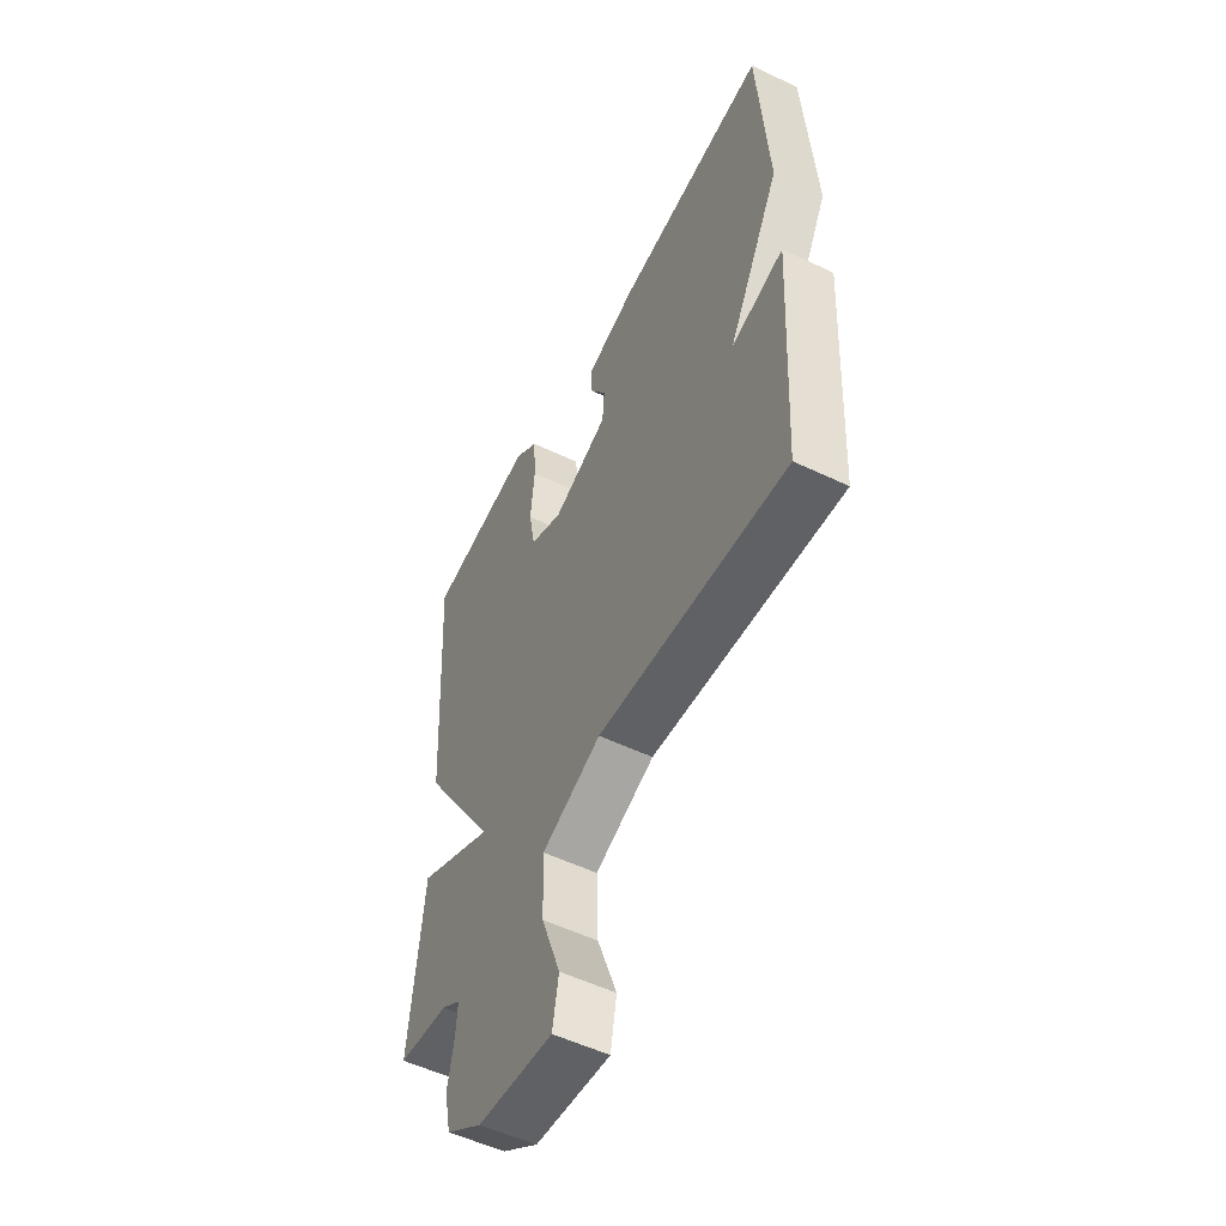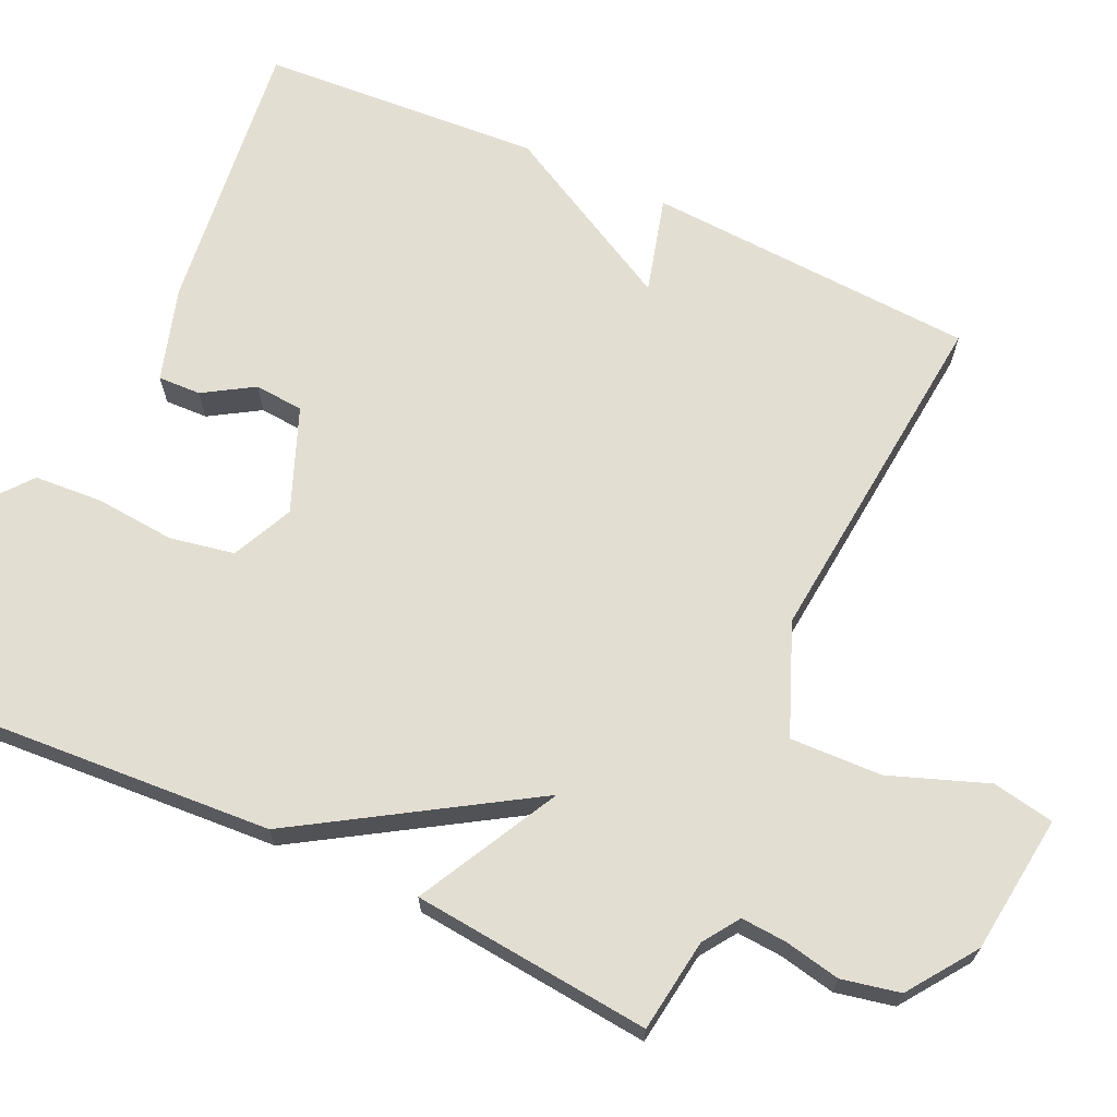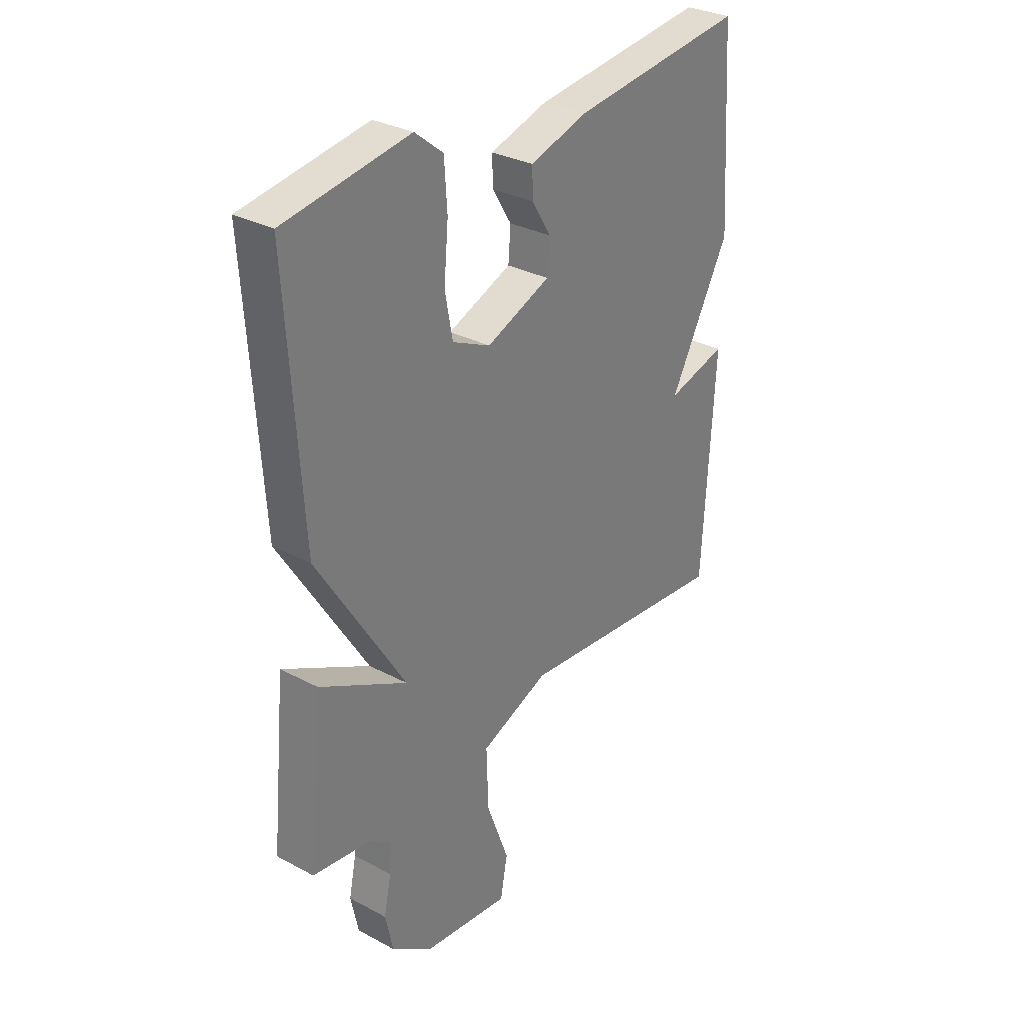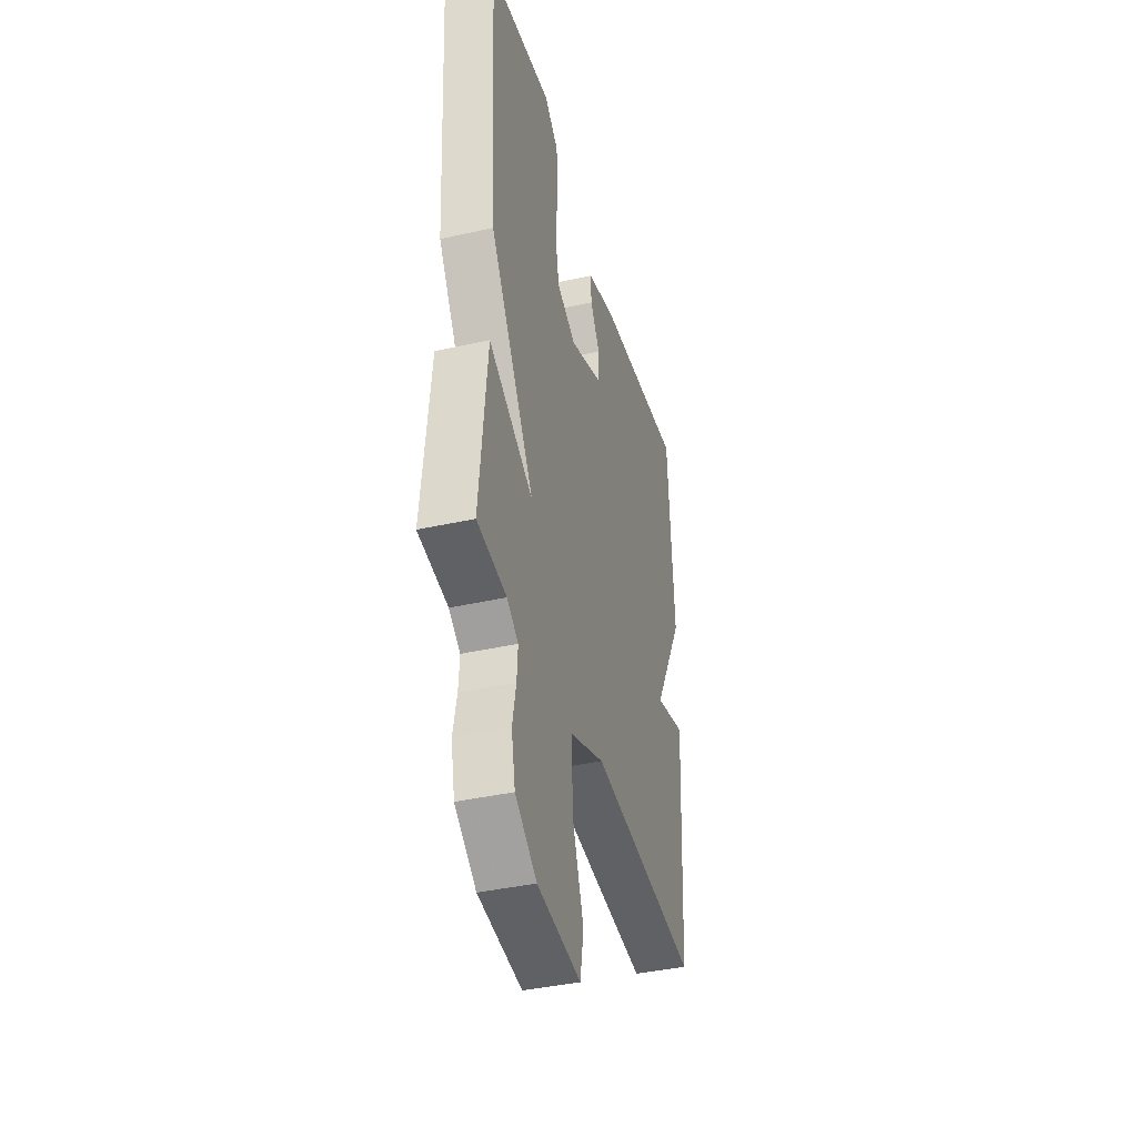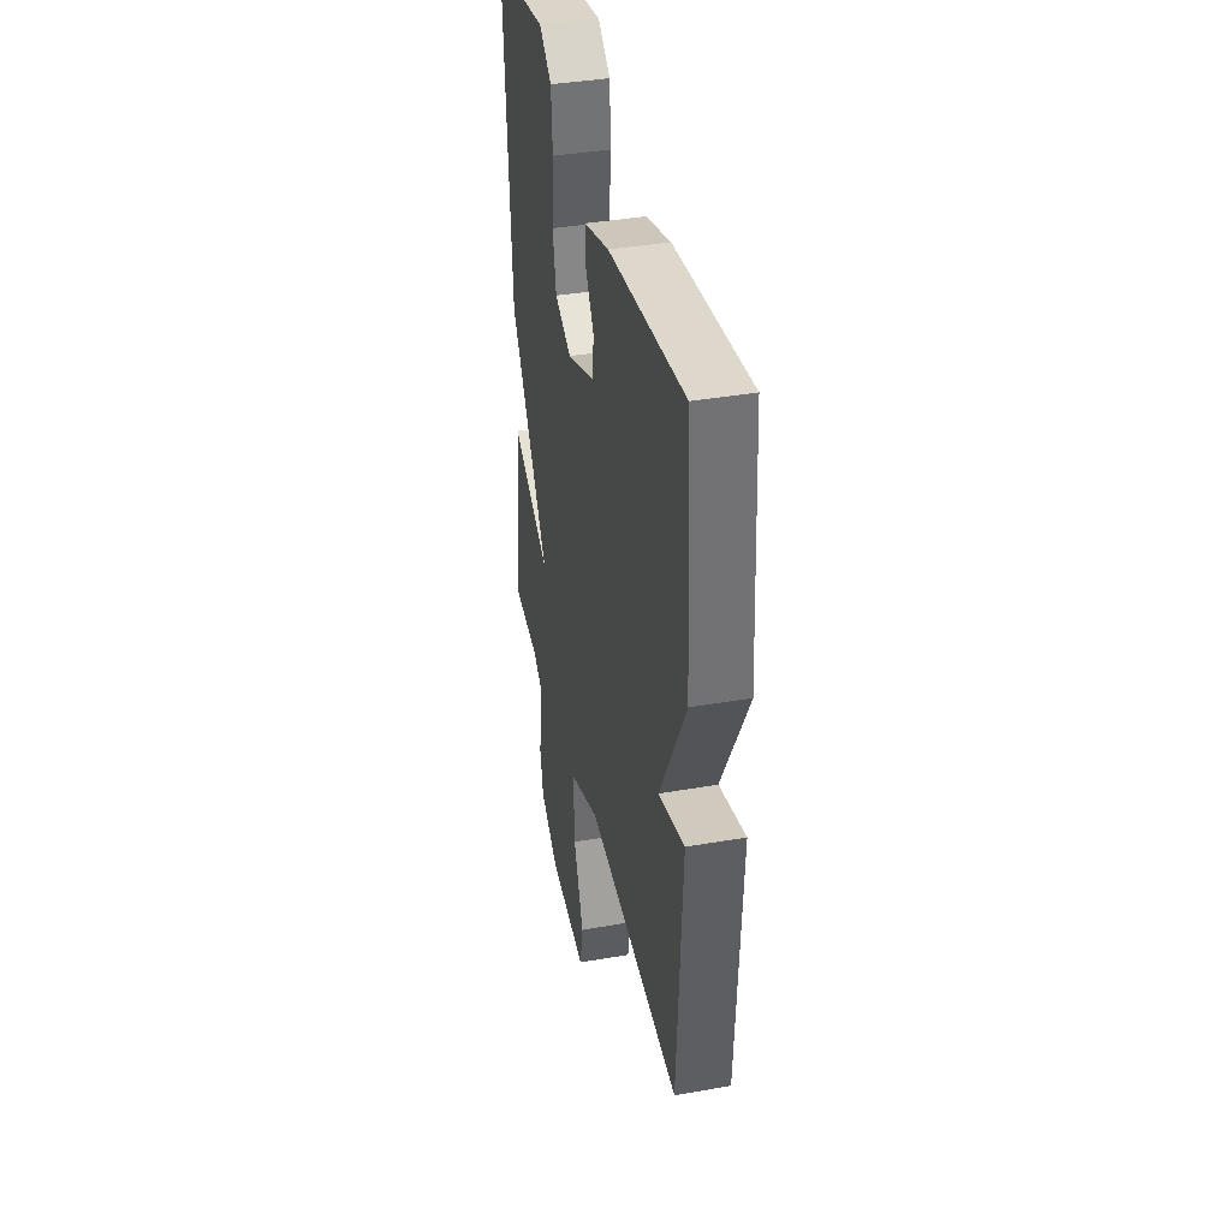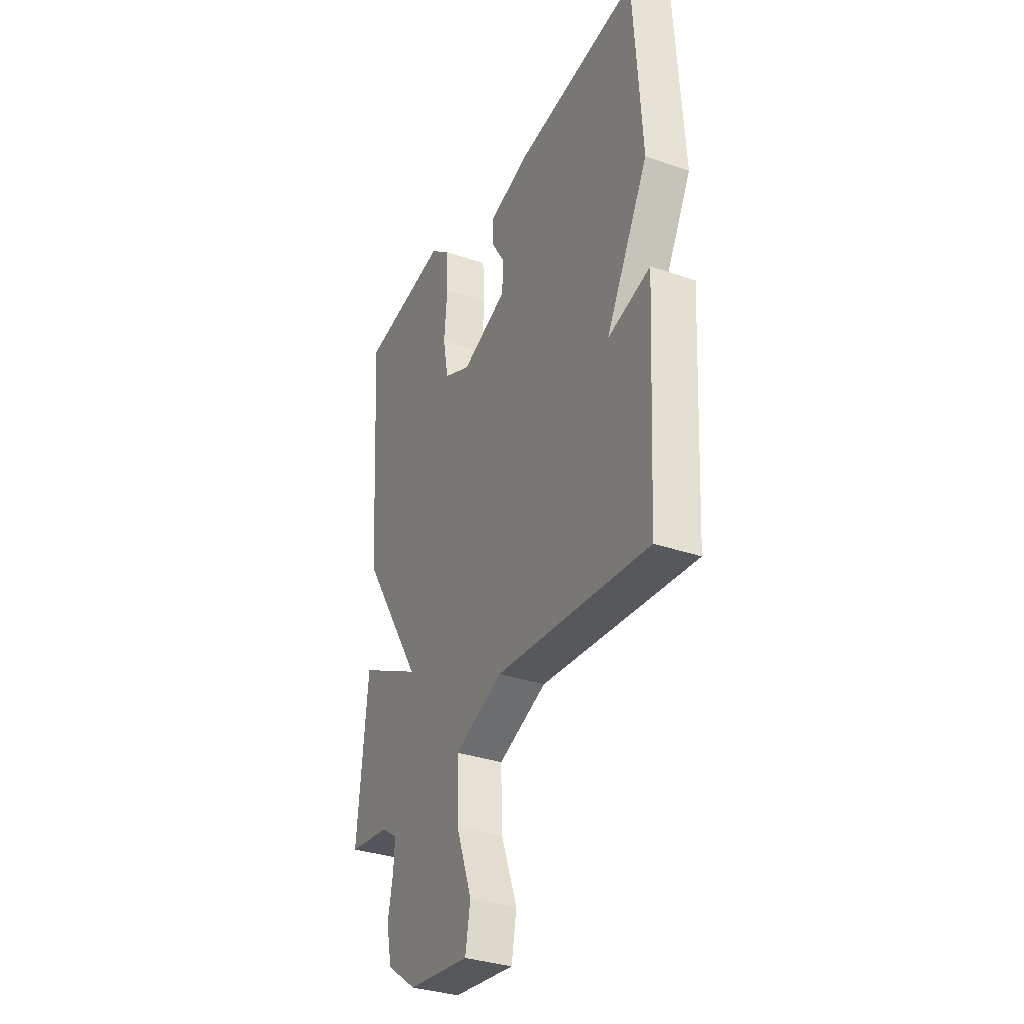
<metadata>
{"format":"obj","ext":"obj","renderer":"f3d","projection":"perspective","resolution":1024,"background":"white","views":[{"elev":-54.1,"azim":-116.9,"up":"+Z"},{"elev":67.5,"azim":114.8,"up":"+Y"},{"elev":30.9,"azim":127.5,"up":"+Z"},{"elev":-40.0,"azim":105.5,"up":"+Z"},{"elev":38.6,"azim":-102.4,"up":"+Z"},{"elev":-33.5,"azim":-115.3,"up":"+Z"}]}
</metadata>
<code>
v -0.5 0.07 0.5
v -0.134 0.07 0.456
v -0.012 0.07 0.419
v -0.014 0.07 0.363
v -0.054 0.07 0.298
v -0.049 0.07 0.234
v 0.086 0.07 0.18
v 0.166 0.07 0.217
v 0.182 0.07 0.302
v 0.173 0.07 0.405
v 0.179 0.07 0.495
v 0.238 0.07 0.542
v 0.5 0.07 0.5
v 0.469 0.07 0.012
v 0.284 0.07 -0.285
v 0.469 0.07 -0.188
v 0.5 0.07 -0.5
v 0.378 0.07 -0.517
v 0.331 0.07 -0.549
v 0.335 0.07 -0.608
v 0.35 0.07 -0.682
v 0.334 0.07 -0.758
v 0.245 0.07 -0.821
v 0.063 0.07 -0.843
v 0.048 0.07 -0.762
v 0.095 0.07 -0.634
v 0.099 0.07 -0.514
v -0.045 0.07 -0.456
v -0.5 0.07 -0.5
v -0.524 0.07 -0.068
v -0.398 0.07 -0.102
v -0.524 0.07 0.132
v -0.5 0 0.5
v -0.134 0 0.456
v -0.012 0 0.419
v -0.014 0 0.363
v -0.054 0 0.298
v -0.049 0 0.234
v 0.086 0 0.18
v 0.166 0 0.217
v 0.182 0 0.302
v 0.173 0 0.405
v 0.179 0 0.495
v 0.238 0 0.542
v 0.5 0 0.5
v 0.469 0 0.012
v 0.284 0 -0.285
v 0.469 0 -0.188
v 0.5 0 -0.5
v 0.378 0 -0.517
v 0.331 0 -0.549
v 0.335 0 -0.608
v 0.35 0 -0.682
v 0.334 0 -0.758
v 0.245 0 -0.821
v 0.063 0 -0.843
v 0.048 0 -0.762
v 0.095 0 -0.634
v 0.099 0 -0.514
v -0.045 0 -0.456
v -0.5 0 -0.5
v -0.524 0 -0.068
v -0.398 0 -0.102
v -0.524 0 0.132
f 3 4 5
f 2 3 5
f 1 2 5
f 32 1 5
f 31 32 5
f 28 29 30 31
f 27 28 31
f 24 25 26
f 23 24 26
f 22 23 26
f 21 22 26
f 20 21 26
f 19 20 26 27
f 18 19 27 31
f 15 16 17 18
f 13 14 15
f 12 13 15
f 11 12 15
f 10 11 15
f 9 10 15
f 8 9 15
f 7 8 15
f 15 18 31
f 7 15 31
f 6 7 31
f 5 6 31
f 37 36 35
f 37 35 34
f 37 34 33
f 37 33 64
f 37 64 63
f 63 62 61 60
f 63 60 59
f 58 57 56
f 58 56 55
f 58 55 54
f 58 54 53
f 58 53 52
f 59 58 52 51
f 63 59 51 50
f 50 49 48 47
f 47 46 45
f 47 45 44
f 47 44 43
f 47 43 42
f 47 42 41
f 47 41 40
f 47 40 39
f 63 50 47
f 63 47 39
f 63 39 38
f 63 38 37
f 1 33 34 2
f 2 34 35 3
f 3 35 36 4
f 4 36 37 5
f 5 37 38 6
f 6 38 39 7
f 7 39 40 8
f 8 40 41 9
f 9 41 42 10
f 10 42 43 11
f 11 43 44 12
f 12 44 45 13
f 13 45 46 14
f 14 46 47 15
f 15 47 48 16
f 16 48 49 17
f 17 49 50 18
f 18 50 51 19
f 19 51 52 20
f 20 52 53 21
f 21 53 54 22
f 22 54 55 23
f 23 55 56 24
f 24 56 57 25
f 25 57 58 26
f 26 58 59 27
f 27 59 60 28
f 28 60 61 29
f 29 61 62 30
f 30 62 63 31
f 31 63 64 32
f 32 64 33 1

</code>
